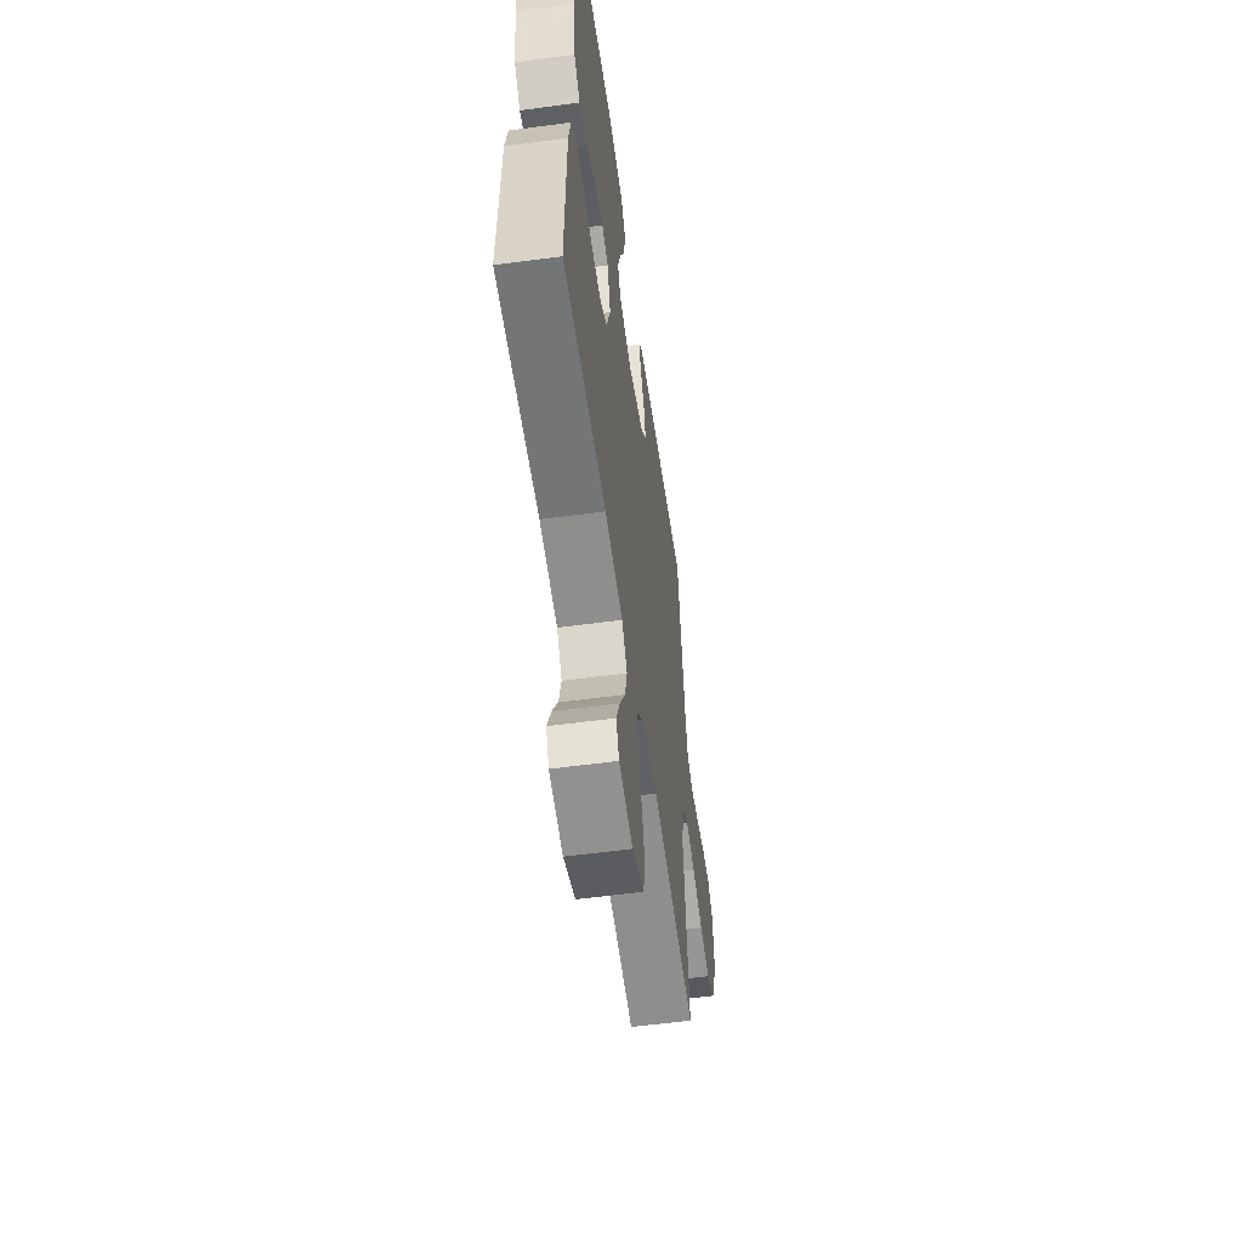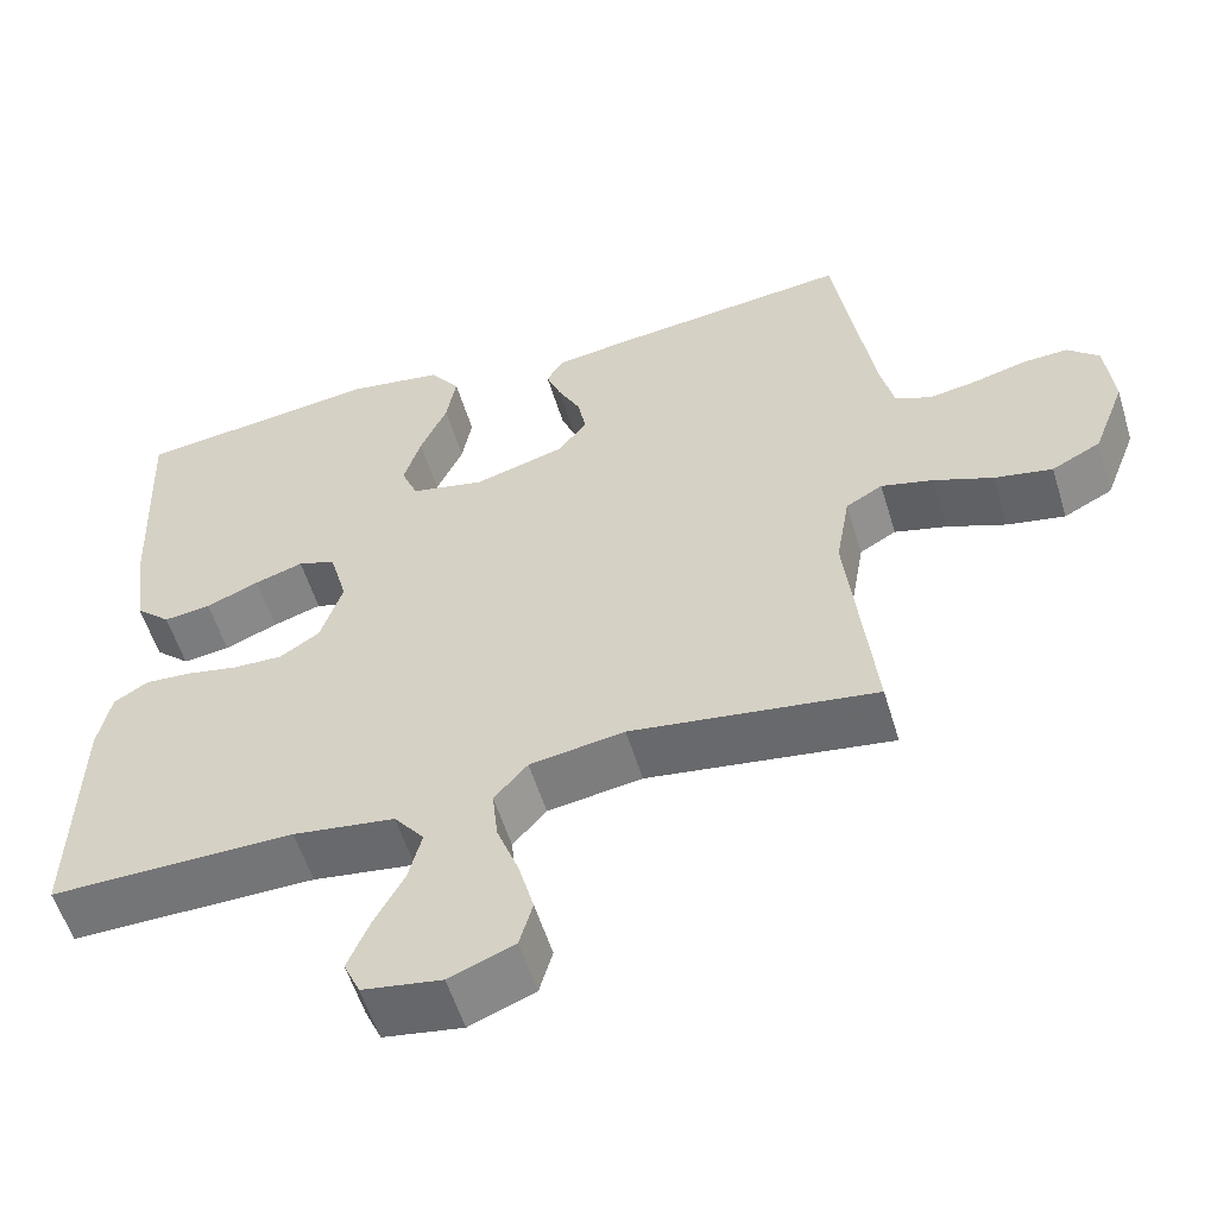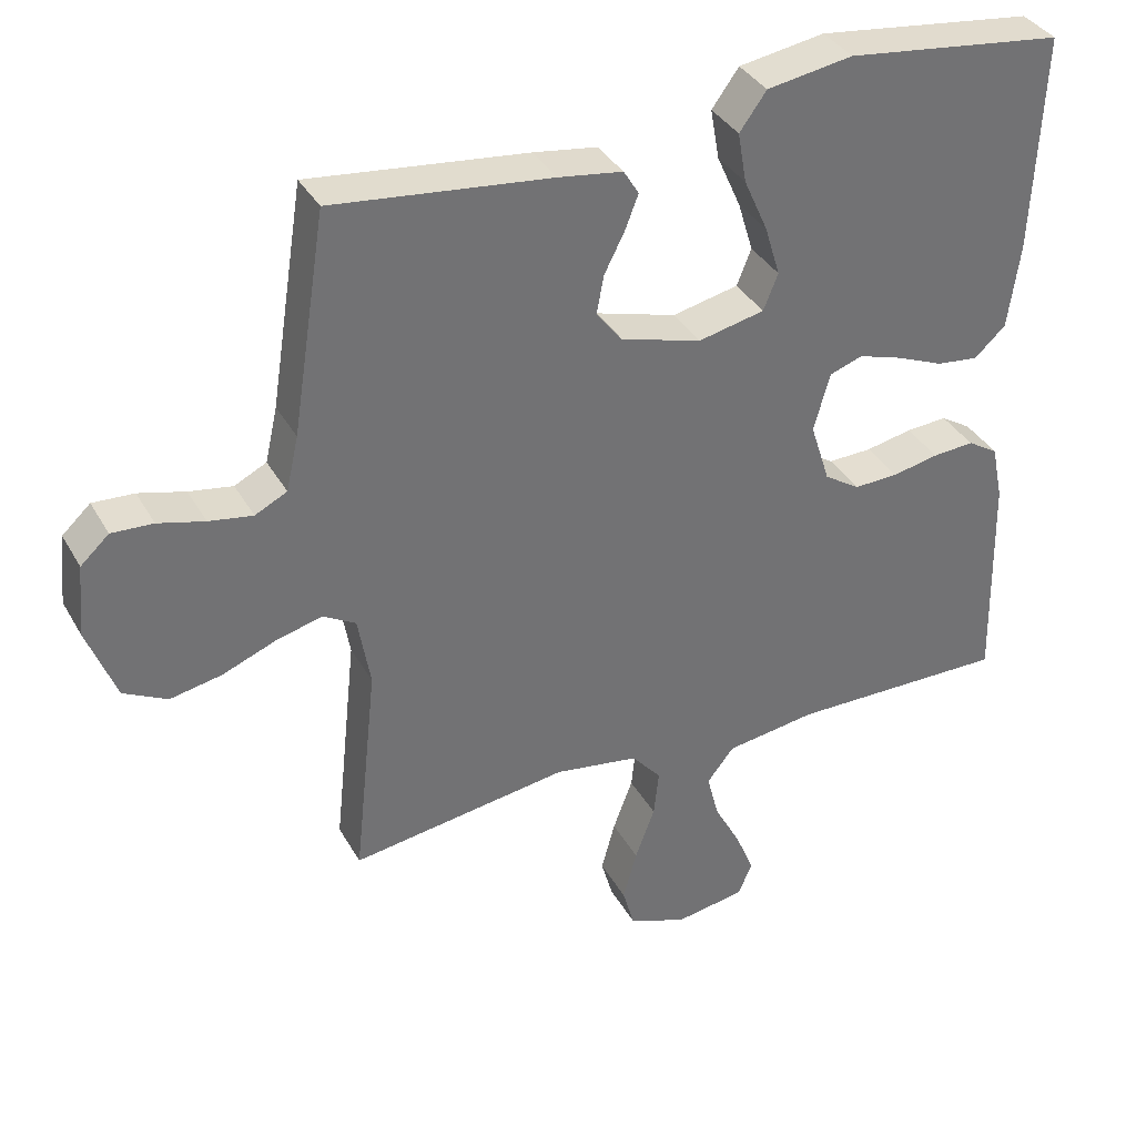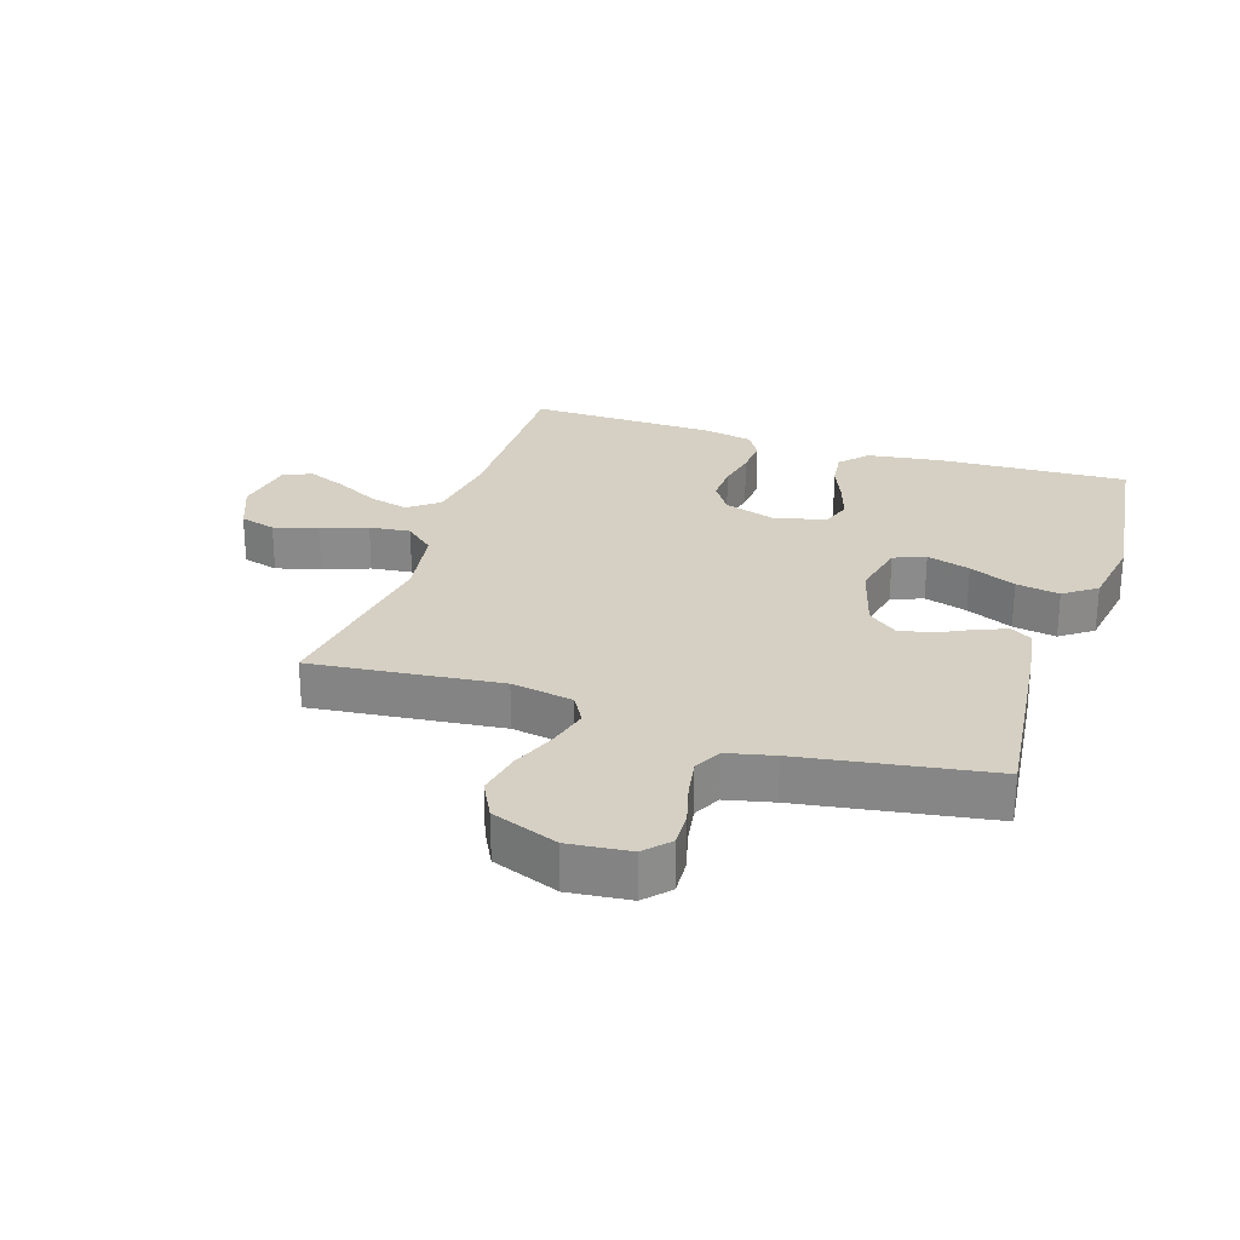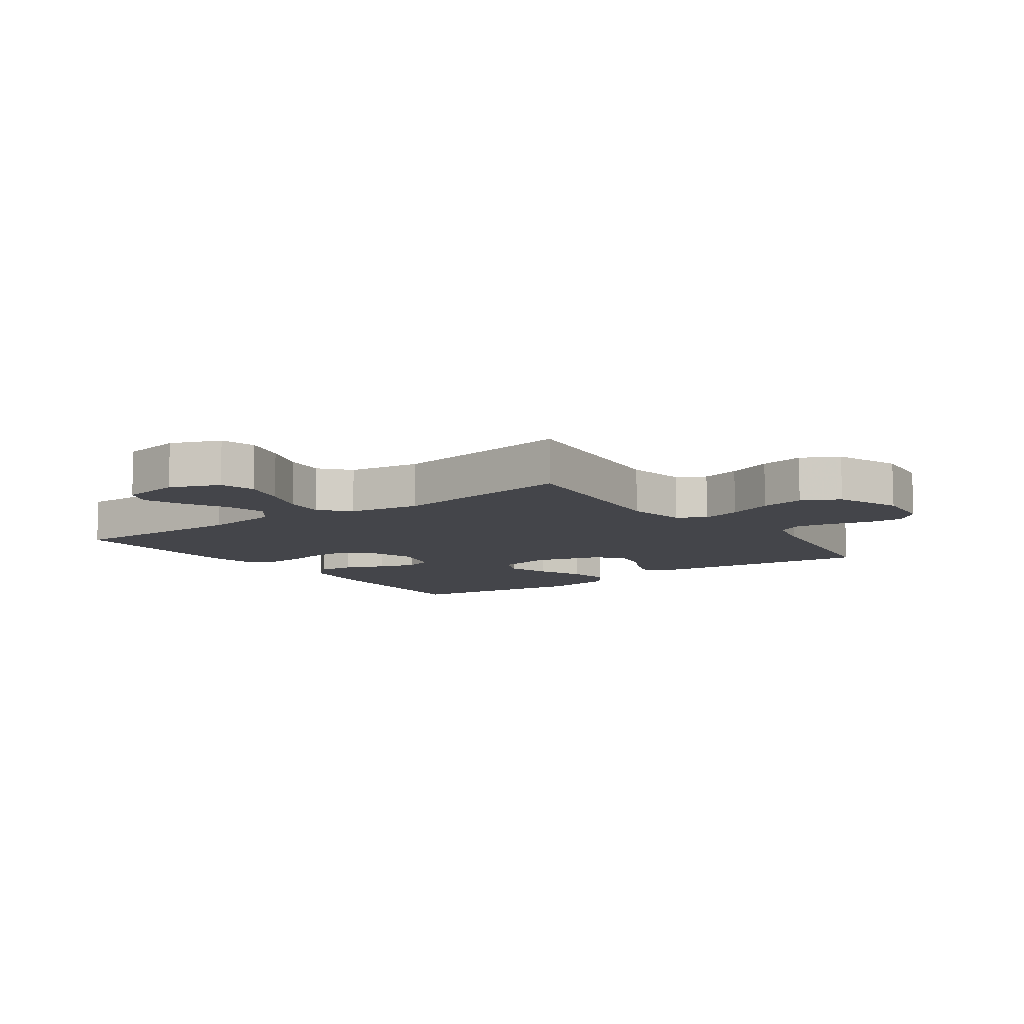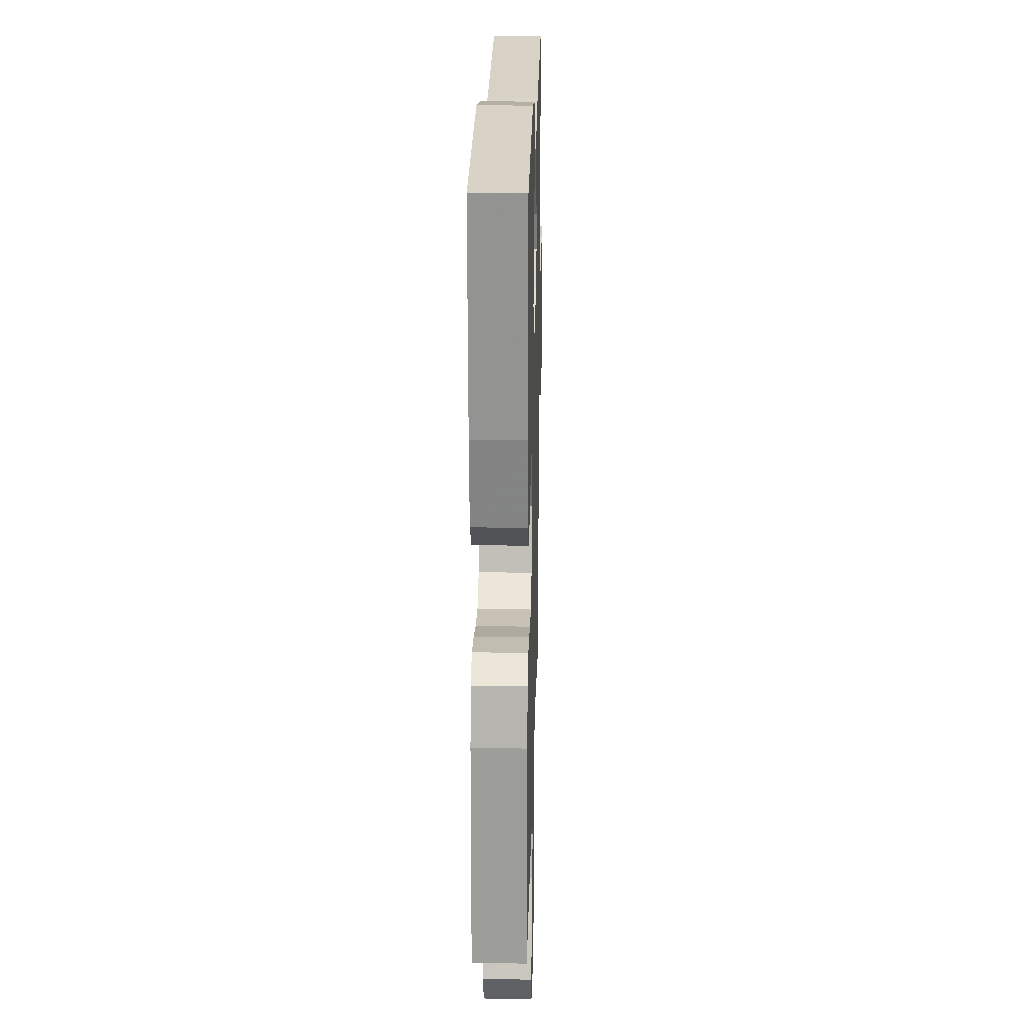
<metadata>
{"format":"obj","ext":"obj","renderer":"f3d","projection":"perspective","resolution":1024,"background":"white","views":[{"elev":-56.9,"azim":98.0,"up":"+Z"},{"elev":-56.2,"azim":-163.1,"up":"+Z"},{"elev":36.2,"azim":-26.1,"up":"+Z"},{"elev":26.4,"azim":-72.0,"up":"+Y"},{"elev":-9.3,"azim":-144.2,"up":"+Y"},{"elev":20.8,"azim":91.4,"up":"+Z"}]}
</metadata>
<code>
v -0.5 0.07 -0.5
v -0.468 0.07 -0.2
v -0.485 0.07 -0.102
v -0.53 0.07 -0.076
v -0.594 0.07 -0.093
v -0.667 0.07 -0.122
v -0.738 0.07 -0.136
v -0.798 0.07 -0.105
v -0.838 0.07 0
v -0.828 0.07 0.097
v -0.789 0.07 0.133
v -0.732 0.07 0.13
v -0.668 0.07 0.113
v -0.608 0.07 0.103
v -0.564 0.07 0.125
v -0.547 0.07 0.2
v -0.5 0.07 0.5
v -0.2 0.07 0.466
v -0.112 0.07 0.453
v -0.091 0.07 0.419
v -0.109 0.07 0.372
v -0.137 0.07 0.317
v -0.147 0.07 0.264
v -0.111 0.07 0.218
v 0 0.07 0.186
v 0.091 0.07 0.206
v 0.111 0.07 0.256
v 0.09 0.07 0.325
v 0.057 0.07 0.399
v 0.045 0.07 0.468
v 0.082 0.07 0.519
v 0.2 0.07 0.538
v 0.5 0.07 0.5
v 0.487 0.07 0.2
v 0.471 0.07 0.083
v 0.428 0.07 0.043
v 0.37 0.07 0.05
v 0.305 0.07 0.077
v 0.245 0.07 0.096
v 0.199 0.07 0.08
v 0.177 0.07 0
v 0.204 0.07 -0.084
v 0.253 0.07 -0.116
v 0.314 0.07 -0.114
v 0.378 0.07 -0.101
v 0.435 0.07 -0.097
v 0.477 0.07 -0.123
v 0.493 0.07 -0.2
v 0.5 0.07 -0.5
v 0.2 0.07 -0.497
v 0.075 0.07 -0.515
v 0.038 0.07 -0.562
v 0.054 0.07 -0.625
v 0.091 0.07 -0.694
v 0.117 0.07 -0.757
v 0.097 0.07 -0.802
v 0 0.07 -0.818
v -0.08 0.07 -0.786
v -0.096 0.07 -0.729
v -0.077 0.07 -0.659
v -0.05 0.07 -0.586
v -0.043 0.07 -0.521
v -0.084 0.07 -0.474
v -0.2 0.07 -0.456
v -0.5 0 -0.5
v -0.468 0 -0.2
v -0.485 0 -0.102
v -0.53 0 -0.076
v -0.594 0 -0.093
v -0.667 0 -0.122
v -0.738 0 -0.136
v -0.798 0 -0.105
v -0.838 0 0
v -0.828 0 0.097
v -0.789 0 0.133
v -0.732 0 0.13
v -0.668 0 0.113
v -0.608 0 0.103
v -0.564 0 0.125
v -0.547 0 0.2
v -0.5 0 0.5
v -0.2 0 0.466
v -0.112 0 0.453
v -0.091 0 0.419
v -0.109 0 0.372
v -0.137 0 0.317
v -0.147 0 0.264
v -0.111 0 0.218
v 0 0 0.186
v 0.091 0 0.206
v 0.111 0 0.256
v 0.09 0 0.325
v 0.057 0 0.399
v 0.045 0 0.468
v 0.082 0 0.519
v 0.2 0 0.538
v 0.5 0 0.5
v 0.487 0 0.2
v 0.471 0 0.083
v 0.428 0 0.043
v 0.37 0 0.05
v 0.305 0 0.077
v 0.245 0 0.096
v 0.199 0 0.08
v 0.177 0 0
v 0.204 0 -0.084
v 0.253 0 -0.116
v 0.314 0 -0.114
v 0.378 0 -0.101
v 0.435 0 -0.097
v 0.477 0 -0.123
v 0.493 0 -0.2
v 0.5 0 -0.5
v 0.2 0 -0.497
v 0.075 0 -0.515
v 0.038 0 -0.562
v 0.054 0 -0.625
v 0.091 0 -0.694
v 0.117 0 -0.757
v 0.097 0 -0.802
v 0 0 -0.818
v -0.08 0 -0.786
v -0.096 0 -0.729
v -0.077 0 -0.659
v -0.05 0 -0.586
v -0.043 0 -0.521
v -0.084 0 -0.474
v -0.2 0 -0.456
f 59 60 61
f 58 59 61
f 57 58 61
f 56 57 61
f 55 56 61
f 54 55 61
f 53 54 61
f 52 53 61 62
f 51 52 62 63
f 48 49 50
f 47 48 50
f 46 47 50
f 45 46 50
f 44 45 50
f 50 51 63
f 44 50 63
f 43 44 63
f 36 37 38
f 35 36 38
f 34 35 38
f 33 34 38
f 32 33 38
f 31 32 38
f 30 31 38
f 29 30 38
f 28 29 38
f 27 28 38 39
f 26 27 39 40
f 20 21 22
f 19 20 22
f 18 19 22
f 17 18 22
f 16 17 22
f 15 16 22 23
f 14 15 23 24
f 11 12 13
f 10 11 13
f 9 10 13
f 8 9 13
f 7 8 13
f 6 7 13
f 5 6 13
f 4 5 13 14
f 14 24 25
f 4 14 25
f 3 4 25
f 64 1 2
f 64 2 3
f 63 64 3
f 43 63 3
f 42 43 3
f 3 25 26
f 42 3 26
f 41 42 26
f 26 40 41
f 125 124 123
f 125 123 122
f 125 122 121
f 125 121 120
f 125 120 119
f 125 119 118
f 125 118 117
f 126 125 117 116
f 127 126 116 115
f 114 113 112
f 114 112 111
f 114 111 110
f 114 110 109
f 114 109 108
f 127 115 114
f 127 114 108
f 127 108 107
f 102 101 100
f 102 100 99
f 102 99 98
f 102 98 97
f 102 97 96
f 102 96 95
f 102 95 94
f 102 94 93
f 102 93 92
f 103 102 92 91
f 104 103 91 90
f 86 85 84
f 86 84 83
f 86 83 82
f 86 82 81
f 86 81 80
f 87 86 80 79
f 88 87 79 78
f 77 76 75
f 77 75 74
f 77 74 73
f 77 73 72
f 77 72 71
f 77 71 70
f 77 70 69
f 78 77 69 68
f 89 88 78
f 89 78 68
f 89 68 67
f 66 65 128
f 67 66 128
f 67 128 127
f 67 127 107
f 67 107 106
f 90 89 67
f 90 67 106
f 90 106 105
f 105 104 90
f 1 65 66 2
f 2 66 67 3
f 3 67 68 4
f 4 68 69 5
f 5 69 70 6
f 6 70 71 7
f 7 71 72 8
f 8 72 73 9
f 9 73 74 10
f 10 74 75 11
f 11 75 76 12
f 12 76 77 13
f 13 77 78 14
f 14 78 79 15
f 15 79 80 16
f 16 80 81 17
f 17 81 82 18
f 18 82 83 19
f 19 83 84 20
f 20 84 85 21
f 21 85 86 22
f 22 86 87 23
f 23 87 88 24
f 24 88 89 25
f 25 89 90 26
f 26 90 91 27
f 27 91 92 28
f 28 92 93 29
f 29 93 94 30
f 30 94 95 31
f 31 95 96 32
f 32 96 97 33
f 33 97 98 34
f 34 98 99 35
f 35 99 100 36
f 36 100 101 37
f 37 101 102 38
f 38 102 103 39
f 39 103 104 40
f 40 104 105 41
f 41 105 106 42
f 42 106 107 43
f 43 107 108 44
f 44 108 109 45
f 45 109 110 46
f 46 110 111 47
f 47 111 112 48
f 48 112 113 49
f 49 113 114 50
f 50 114 115 51
f 51 115 116 52
f 52 116 117 53
f 53 117 118 54
f 54 118 119 55
f 55 119 120 56
f 56 120 121 57
f 57 121 122 58
f 58 122 123 59
f 59 123 124 60
f 60 124 125 61
f 61 125 126 62
f 62 126 127 63
f 63 127 128 64
f 64 128 65 1

</code>
